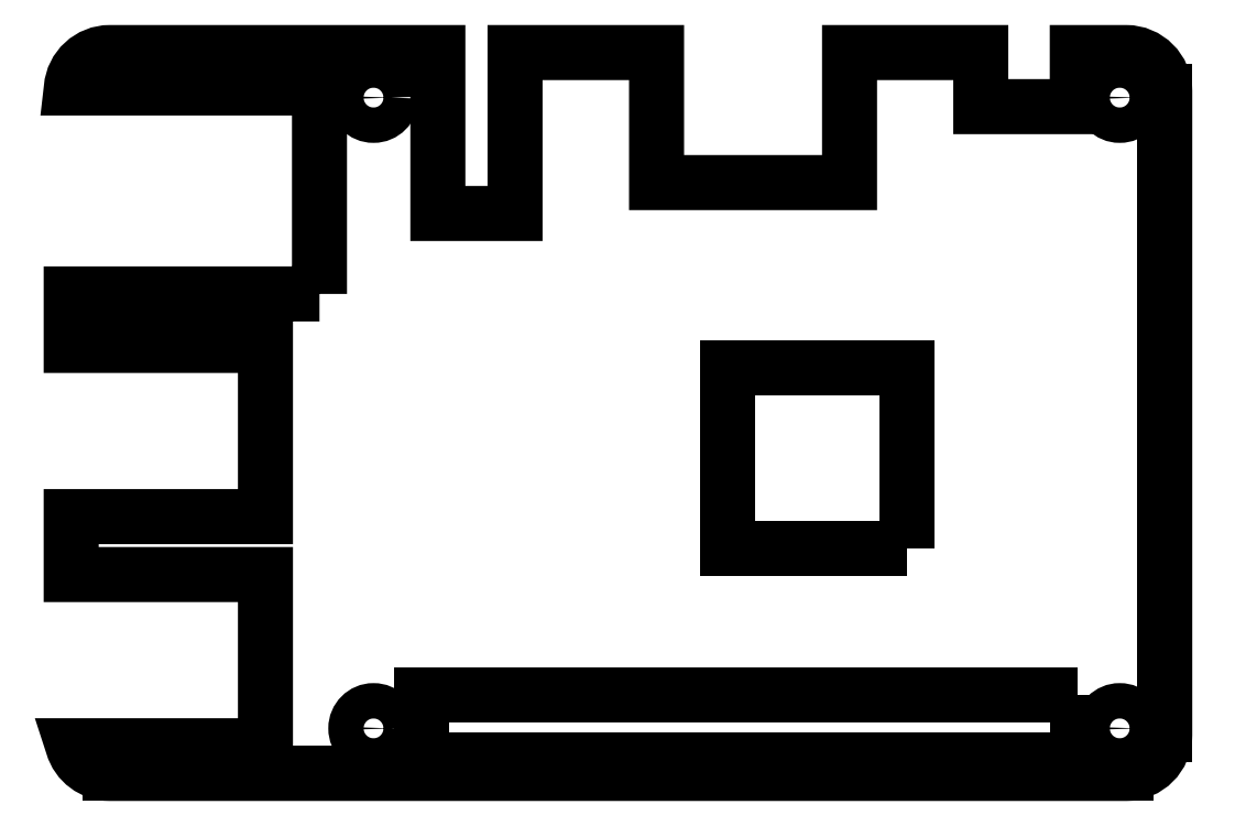
<metadata>
{"format":"dxf","ext":"dxf","renderer":"ezdxf+matplotlib","layout":"modelspace","background":"white","min_lineweight":24,"dpi":150}
</metadata>
<code>
0
SECTION
2
ENTITIES
0
LWPOLYLINE
8
0
90
4
70
1
43
0
10
75.2
20
-46.94
10
75.2
20
-51.94
10
24.2
20
-51.94
10
24.2
20
-46.94
0
LWPOLYLINE
8
0
90
30
70
1
43
0
10
16.3
20
-15.75
10
-3
20
-15.75
10
-3
20
-19.75
10
12.1
20
-19.75
10
12.1
20
-33.05
10
-3
20
-33.05
10
-3
20
-37.55
10
12.1
20
-37.55
10
12.1
20
-50.85
10
-2.877
20
-50.85
42
0.3324
10
-2.359e-15
20
-53
10
79
20
-53
42
0.4142
10
82
20
-50
10
82
20
-2.665e-14
42
0.4142
10
79
20
3
10
75.2
20
3
10
75.2
20
-1.2
10
67.7
20
-1.2
10
67.7
20
3
10
57.5
20
3
10
57.5
20
-7.1
10
42.5
20
-7.1
10
42.5
20
3
10
31.5
20
3
10
31.5
20
-9.5
10
25.5
20
-9.5
10
25.5
20
3
10
0
20
3
42
0.39
10
-2.99
20
0.25
10
16.3
20
0.25
0
CIRCLE
8
0
10
20.5
20
-49.5
30
0
40
1.375
210
0
220
-0
230
1
0
CIRCLE
8
0
10
78.5
20
-0.5
30
0
40
1.375
210
0
220
-0
230
1
0
CIRCLE
8
0
10
20.5
20
-0.5
30
0
40
1.375
210
0
220
-0
230
1
0
CIRCLE
8
0
10
78.5
20
-49.5
30
0
40
1.375
210
0
220
-0
230
1
0
LWPOLYLINE
8
0
90
4
70
1
43
0
10
62
20
-35.5
10
48
20
-35.5
10
48
20
-21.5
10
62
20
-21.5
0
LINE
8
0
10
79
20
-53
30
0
11
0
21
-53
31
0
0
LINE
8
0
10
82
20
-2.442e-14
30
0
11
82
21
-50
31
0
0
ENDSEC
0
EOF

</code>
